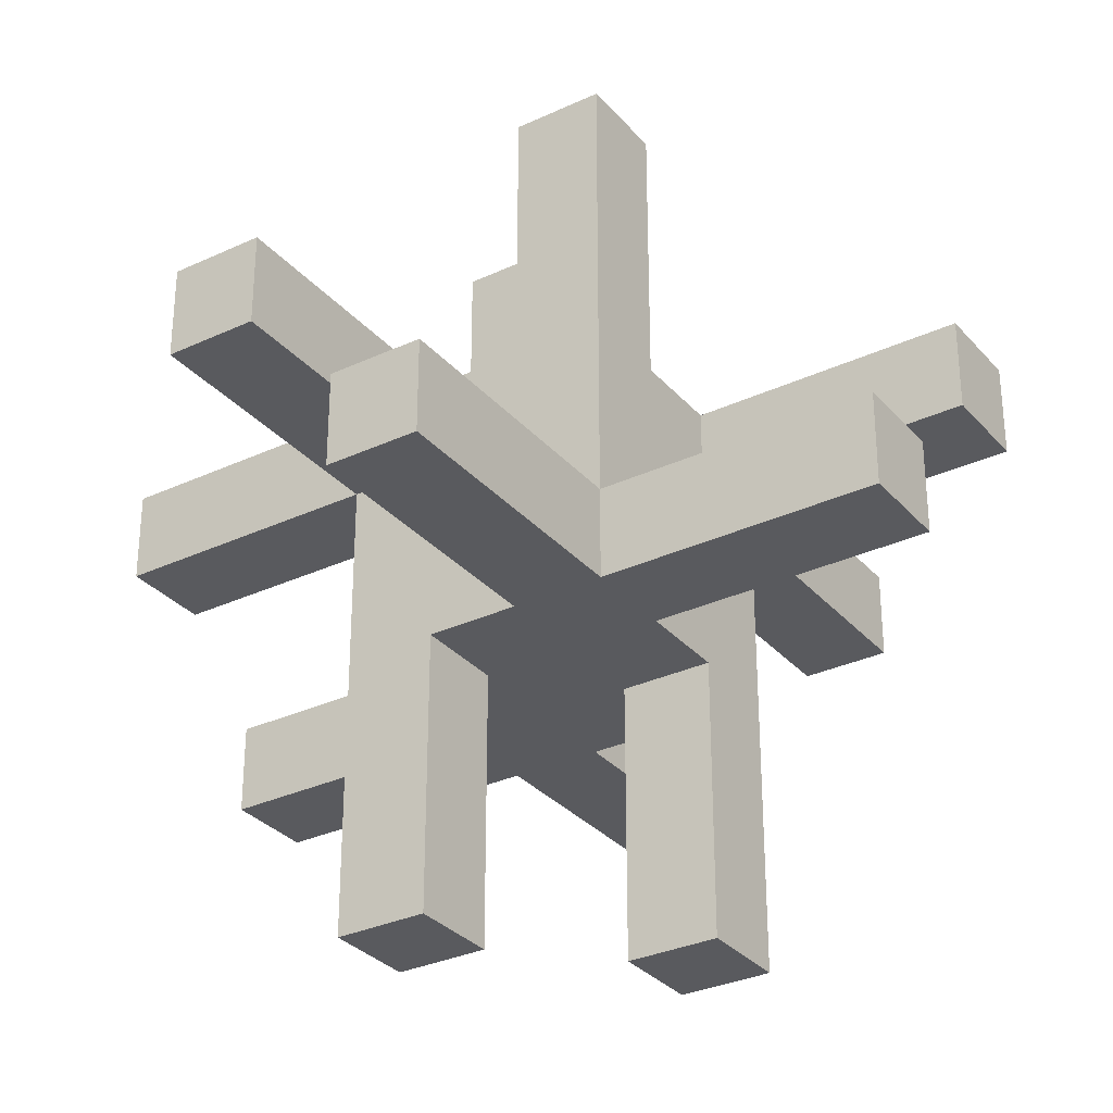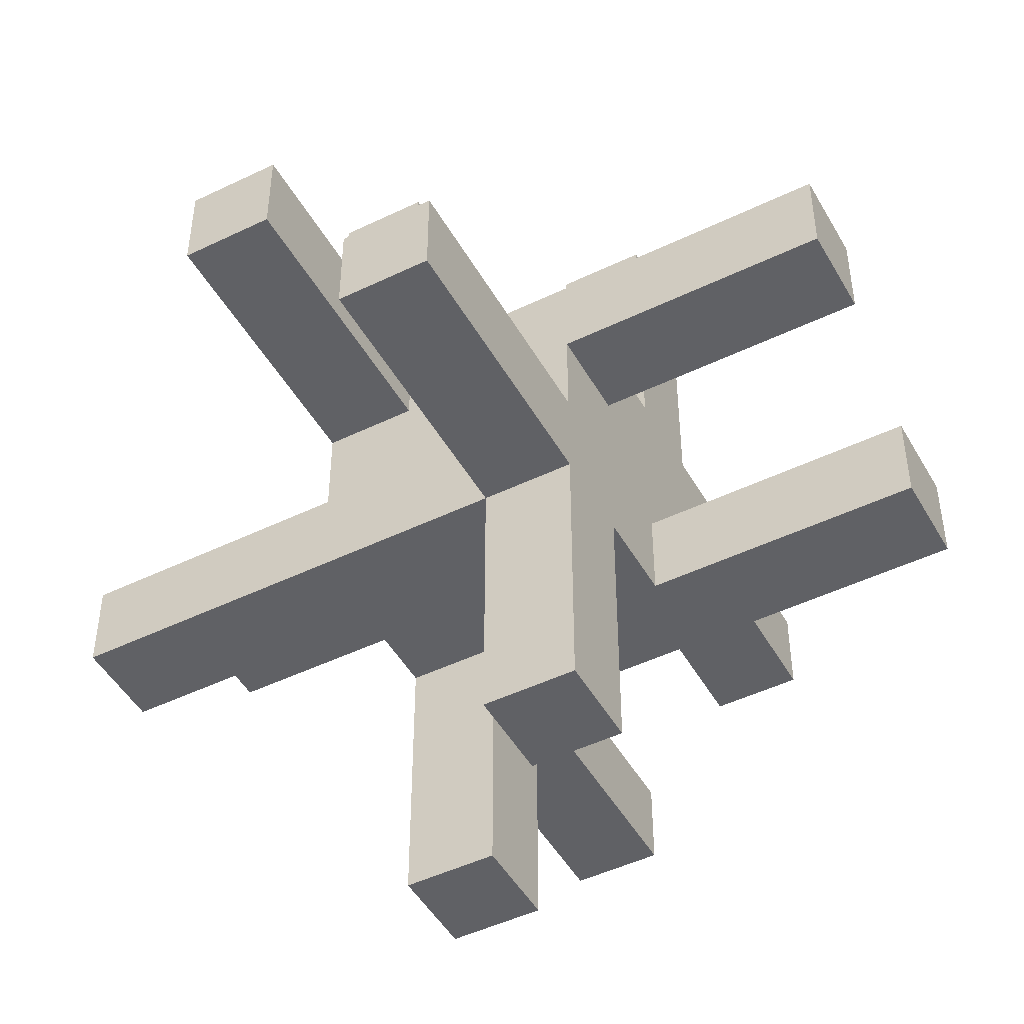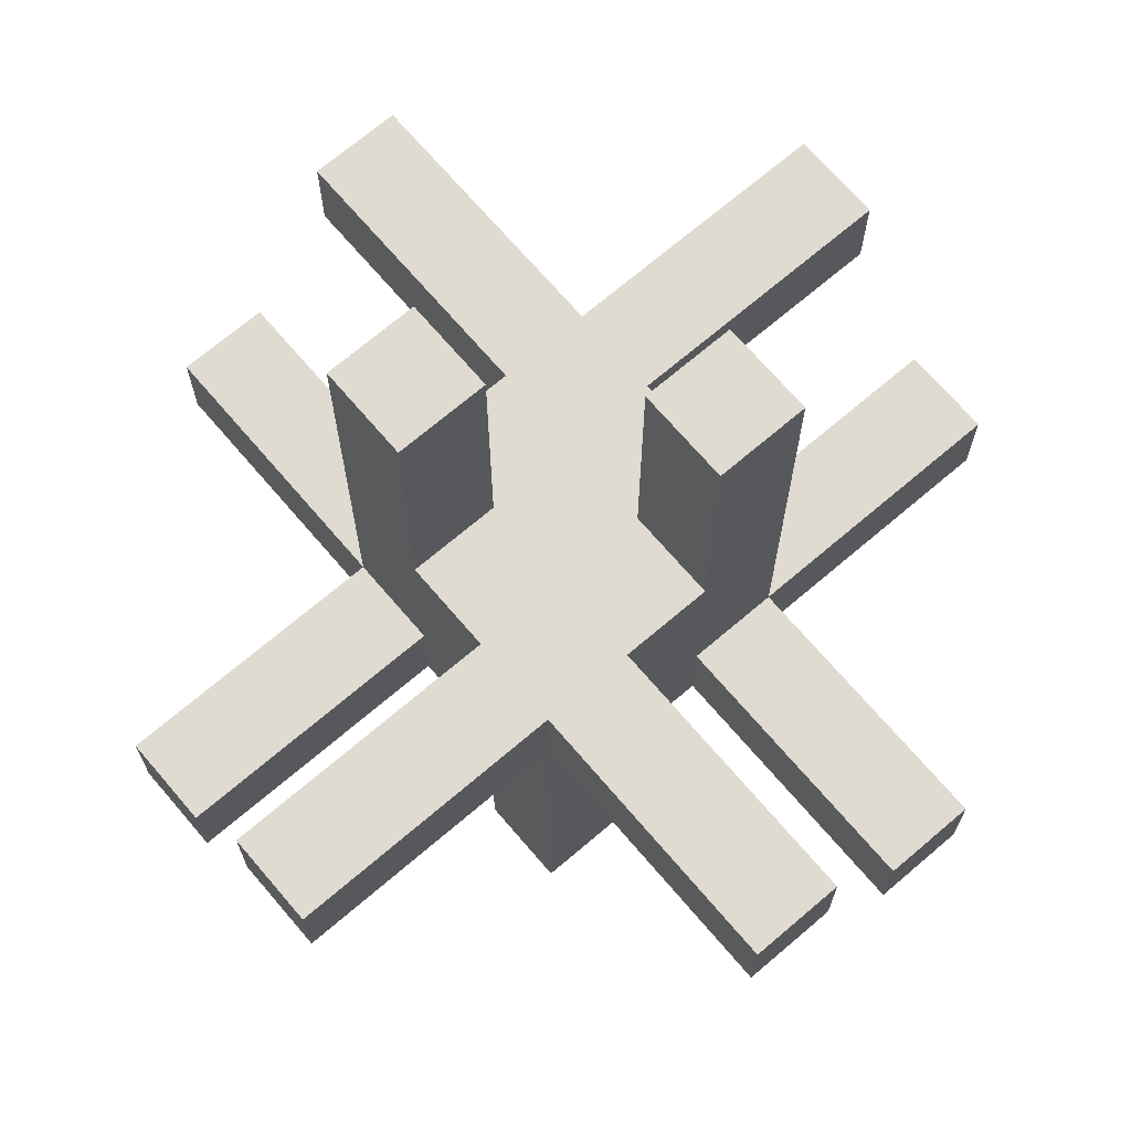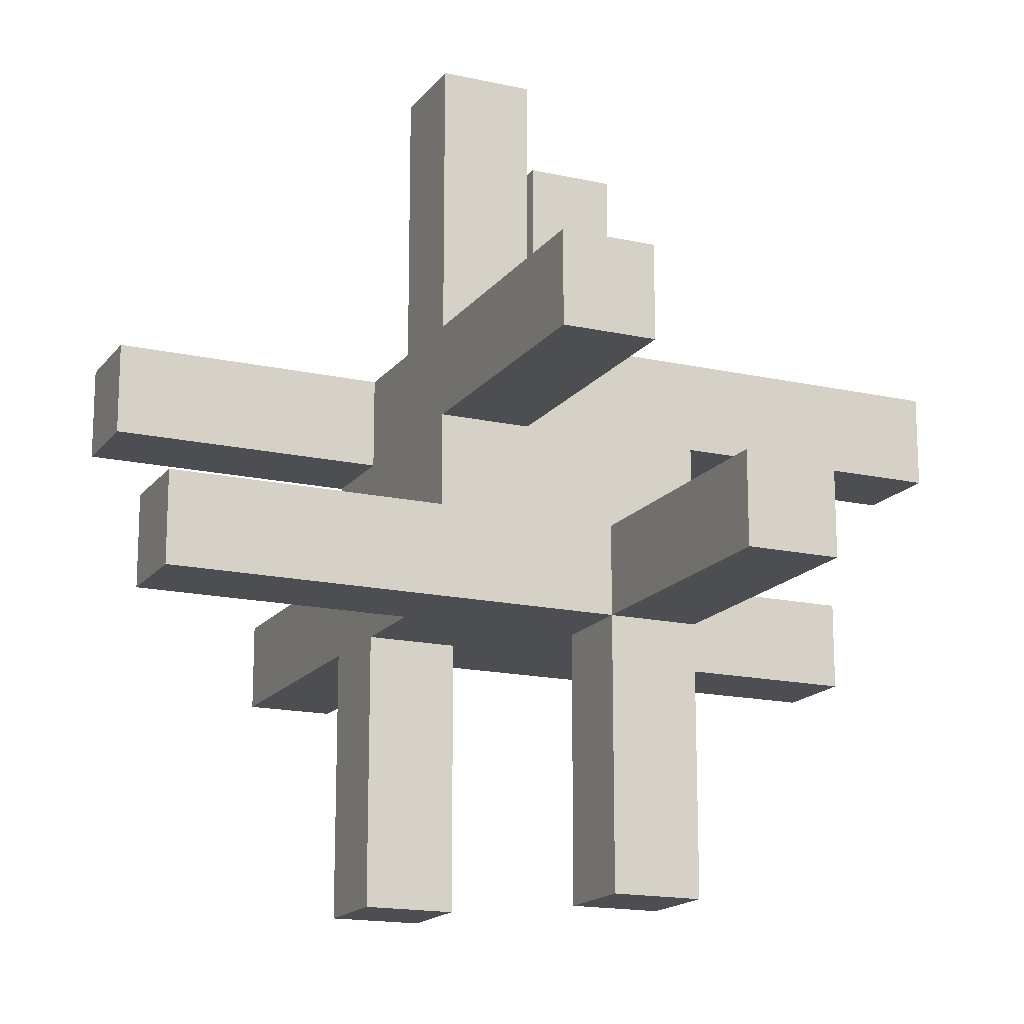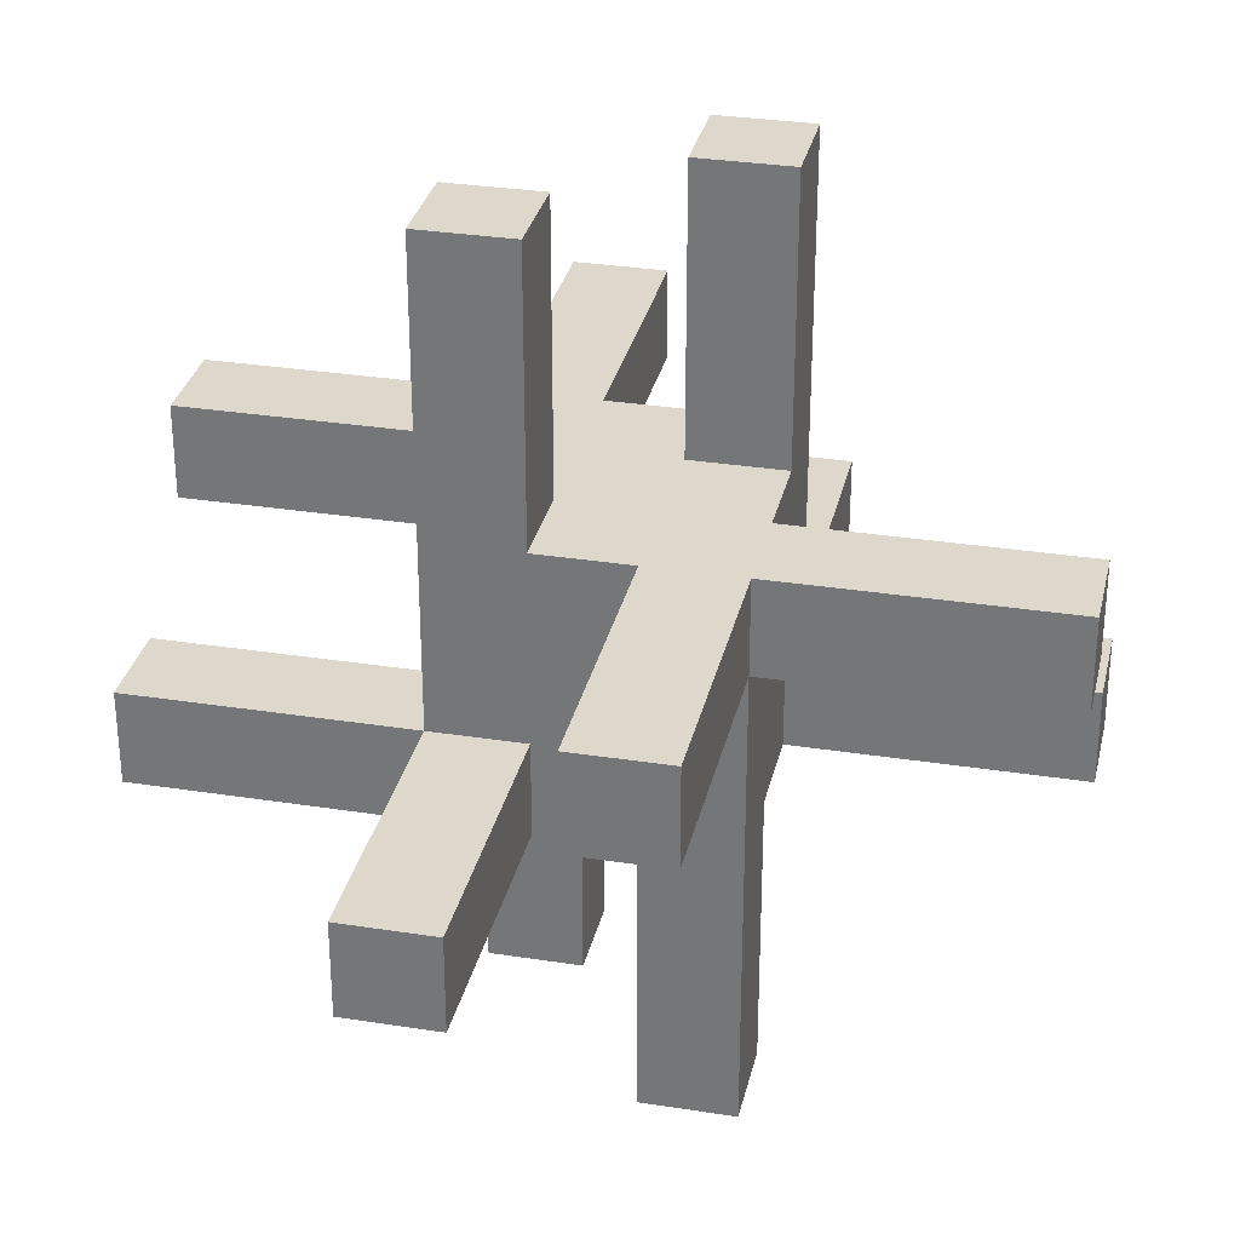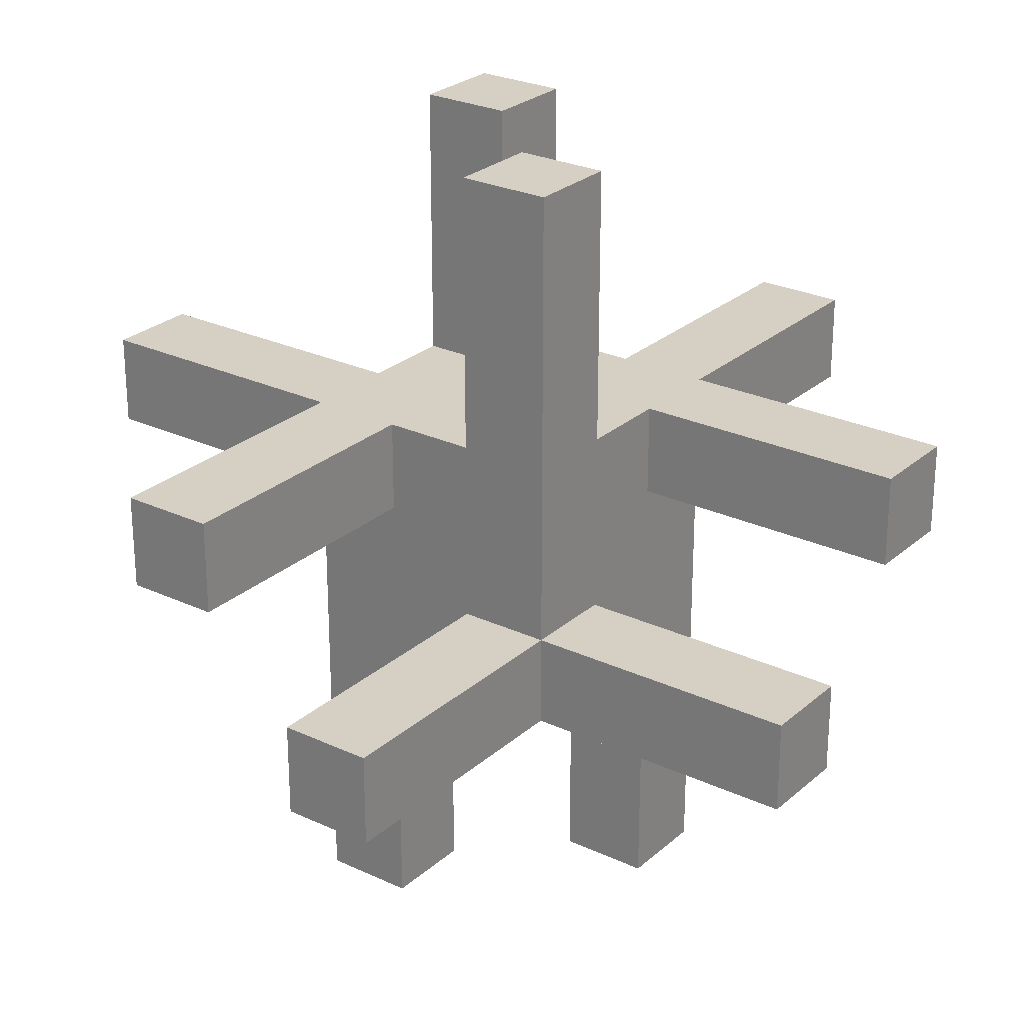
<metadata>
{"format":"obj","ext":"obj","renderer":"f3d","projection":"perspective","resolution":1024,"background":"white","views":[{"elev":-31.4,"azim":-146.5,"up":"+Y"},{"elev":-47.8,"azim":118.5,"up":"+Z"},{"elev":69.9,"azim":139.5,"up":"+Y"},{"elev":-16.5,"azim":65.5,"up":"+Z"},{"elev":31.1,"azim":102.6,"up":"+Y"},{"elev":26.2,"azim":-143.5,"up":"+Y"}]}
</metadata>
<code>
o Cube
v 1 1 -1
v 1 -1 -1
v 1 1 1
v 1 -1 1
v -1 1 -1
v -1 -1 -1
v -1 1 1
v -1 -1 1
v -1 -1 -0.3333
v -1 -1 0.3333
v 1 1 -0.3333
v 1 1 0.3333
v -1 1 0.3333
v -1 1 -0.3333
v 1 -1 0.3333
v 1 -1 -0.3333
v 1 0.3333 -1
v 1 -0.3333 -1
v -1 -0.3333 1
v -1 0.3333 1
v 1 0.3333 1
v 1 -0.3333 1
v -1 0.3333 -1
v -1 -0.3333 -1
v 1 0.3333 -0.3333
v 1 -0.3333 -0.3333
v 1 0.3333 0.3333
v 1 -0.3333 0.3333
v -1 0.3333 0.3333
v -1 -0.3333 0.3333
v -1 0.3333 -0.3333
v -1 -0.3333 -0.3333
v 0.3333 -1 -1
v -0.3333 -1 -1
v 0.3333 1 1
v -0.3333 1 1
v -0.3333 -1 1
v 0.3333 -1 1
v -0.3333 1 -1
v 0.3333 1 -1
v 0.3333 -1 -0.3333
v -0.3333 -1 -0.3333
v 0.3333 -1 0.3333
v -0.3333 -1 0.3333
v -0.3333 1 -0.3333
v 0.3333 1 -0.3333
v -0.3333 1 0.3333
v 0.3333 1 0.3333
v -0.3333 -0.3333 -1
v 0.3333 -0.3333 -1
v -0.3333 0.3333 -1
v 0.3333 0.3333 -1
v 0.3333 -0.3333 1
v -0.3333 -0.3333 1
v 0.3333 0.3333 1
v -0.3333 0.3333 1
v 3 1 -1
v 3 1 -0.3333
v 3 0.3333 -1
v 3 0.3333 -0.3333
v -1 3 -0.3333
v -1 3 -1
v -0.3333 3 -1
v -0.3333 3 -0.3333
v -3 -0.3333 -1
v -3 -1 -1
v -3 -1 -0.3333
v -3 -0.3333 -0.3333
v 1 -3 -0.3333
v 1 -3 -1
v 0.3333 -3 -1
v 0.3333 -3 -0.3333
v -1 0.3333 3
v -1 1 3
v -0.3333 1 3
v -0.3333 0.3333 3
v -1 -3 0.3333
v -1 -3 1
v -0.3333 -3 0.3333
v -0.3333 -3 1
v -0.3333 -1 -3
v -1 -1 -3
v -1 -0.3333 -3
v -0.3333 -0.3333 -3
v -3 0.3333 1
v -3 1 1
v -3 1 0.3333
v -3 0.3333 0.3333
v 1 3 0.3333
v 1 3 1
v 0.3333 3 0.3333
v 0.3333 3 1
v 3 -0.3333 1
v 3 -1 1
v 3 -1 0.3333
v 3 -0.3333 0.3333
v 0.3333 1 -3
v 1 1 -3
v 1 0.3333 -3
v 0.3333 0.3333 -3
v 1 -0.3333 3
v 1 -1 3
v 0.3333 -1 3
v 0.3333 -0.3333 3
f 47 13 7 36
f 7 20 73 74
f 31 14 5 23
f 43 15 4 38
f 27 12 3 21
f 40 1 98 97
f 1 11 58 57
f 25 11 12 27
f 33 2 70 71
f 41 16 15 43
f 13 29 88 87
f 29 13 14 31
f 14 45 64 61
f 45 14 13 47
f 10 30 32 9
f 30 29 31 32
f 8 19 30 10
f 19 20 29 30
f 16 26 28 15
f 26 25 27 28
f 2 18 26 16
f 18 17 25 26
f 33 50 18 2
f 50 52 17 18
f 4 15 95 94
f 28 27 21 22
f 24 6 66 65
f 32 31 23 24
f 37 54 19 8
f 54 56 20 19
f 22 21 55 53
f 53 55 56 54
f 22 53 104 101
f 38 53 54 37
f 24 23 51 49
f 49 51 52 50
f 6 24 83 82
f 34 49 50 33
f 11 46 48 12
f 46 45 47 48
f 1 40 46 11
f 40 39 45 46
f 9 42 44 10
f 42 41 43 44
f 6 34 42 9
f 34 33 41 42
f 23 5 39 51
f 51 39 40 52
f 44 37 80 79
f 44 43 38 37
f 21 3 35 55
f 55 35 36 56
f 3 12 89 90
f 48 47 36 35
f 59 57 58 60
f 11 25 60 58
f 17 1 57 59
f 25 17 59 60
f 63 62 61 64
f 39 5 62 63
f 5 14 61 62
f 45 39 63 64
f 67 68 65 66
f 9 32 68 67
f 6 9 67 66
f 32 24 65 68
f 71 70 69 72
f 16 41 72 69
f 2 16 69 70
f 41 33 71 72
f 76 75 74 73
f 36 7 74 75
f 56 36 75 76
f 20 56 76 73
f 77 79 80 78
f 10 44 79 77
f 8 10 77 78
f 37 8 78 80
f 82 83 84 81
f 34 6 82 81
f 24 49 84 83
f 49 34 81 84
f 85 86 87 88
f 7 13 87 86
f 20 7 86 85
f 29 20 85 88
f 89 91 92 90
f 35 3 90 92
f 48 35 92 91
f 12 48 91 89
f 95 96 93 94
f 15 28 96 95
f 28 22 93 96
f 22 4 94 93
f 100 97 98 99
f 1 17 99 98
f 52 40 97 100
f 17 52 100 99
f 102 101 104 103
f 38 4 102 103
f 4 22 101 102
f 53 38 103 104

</code>
